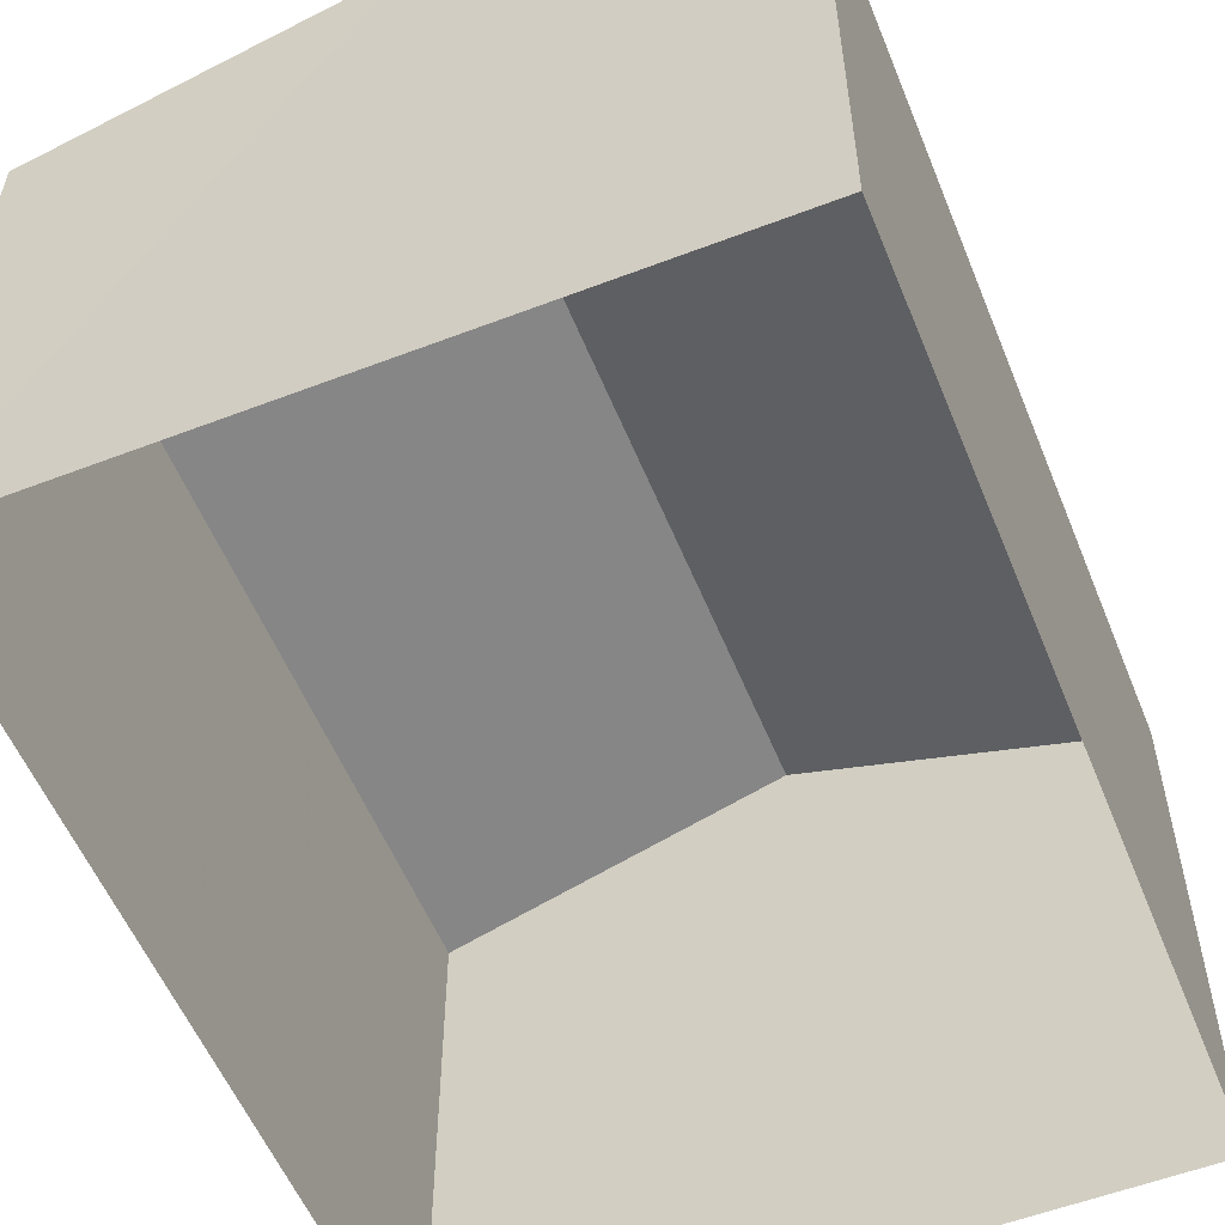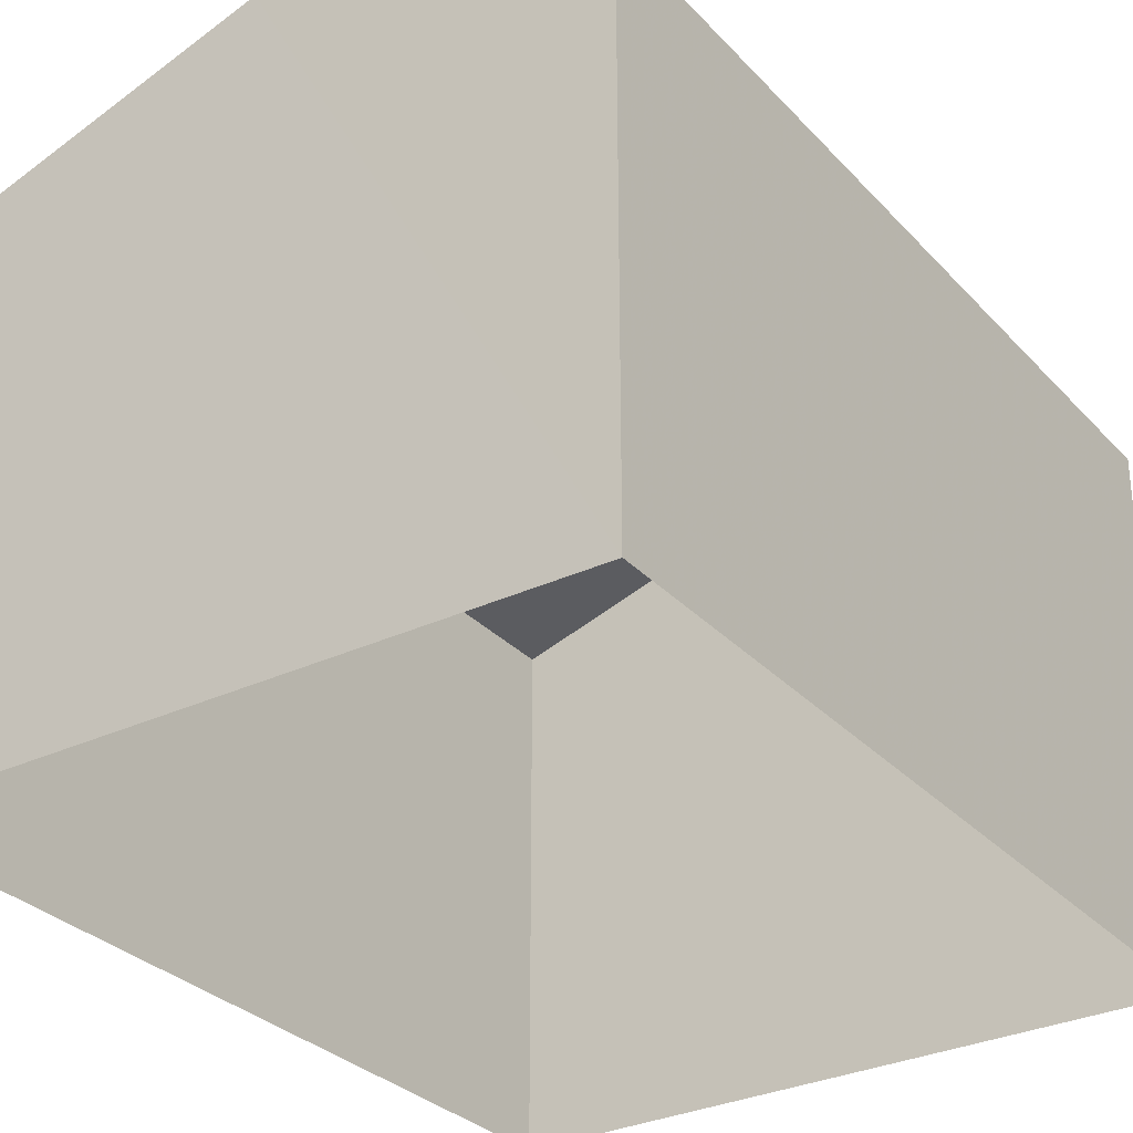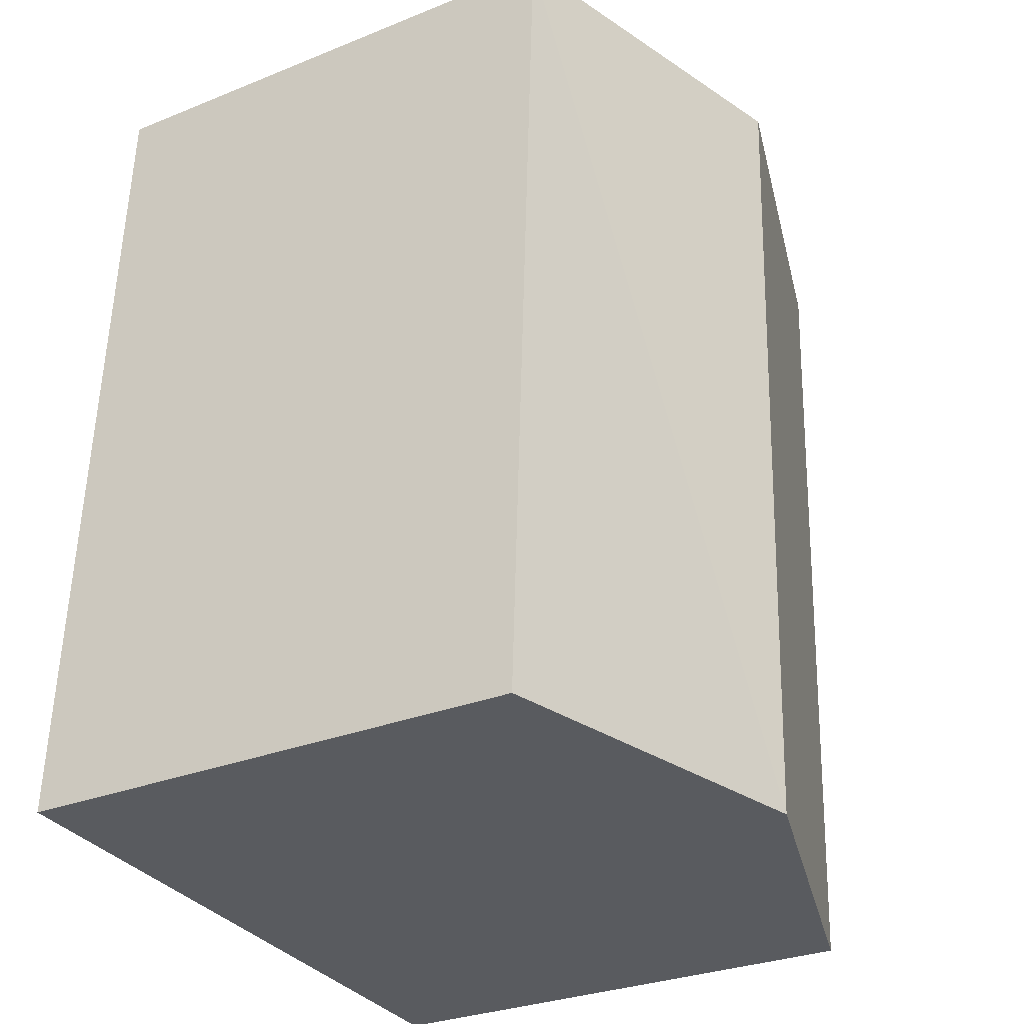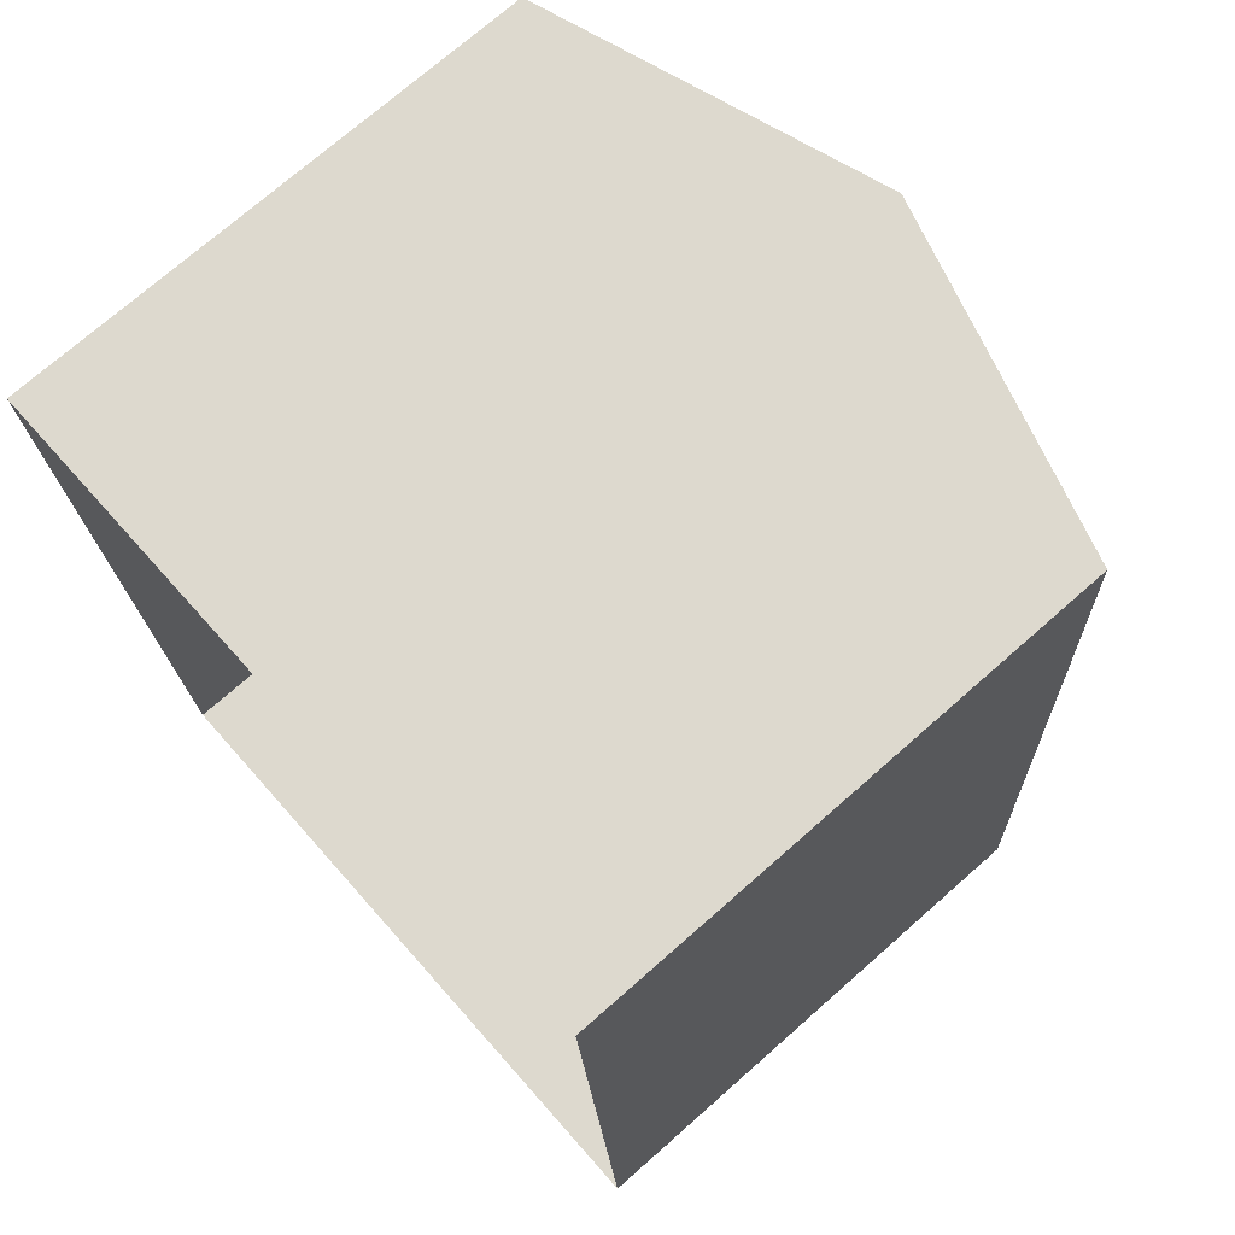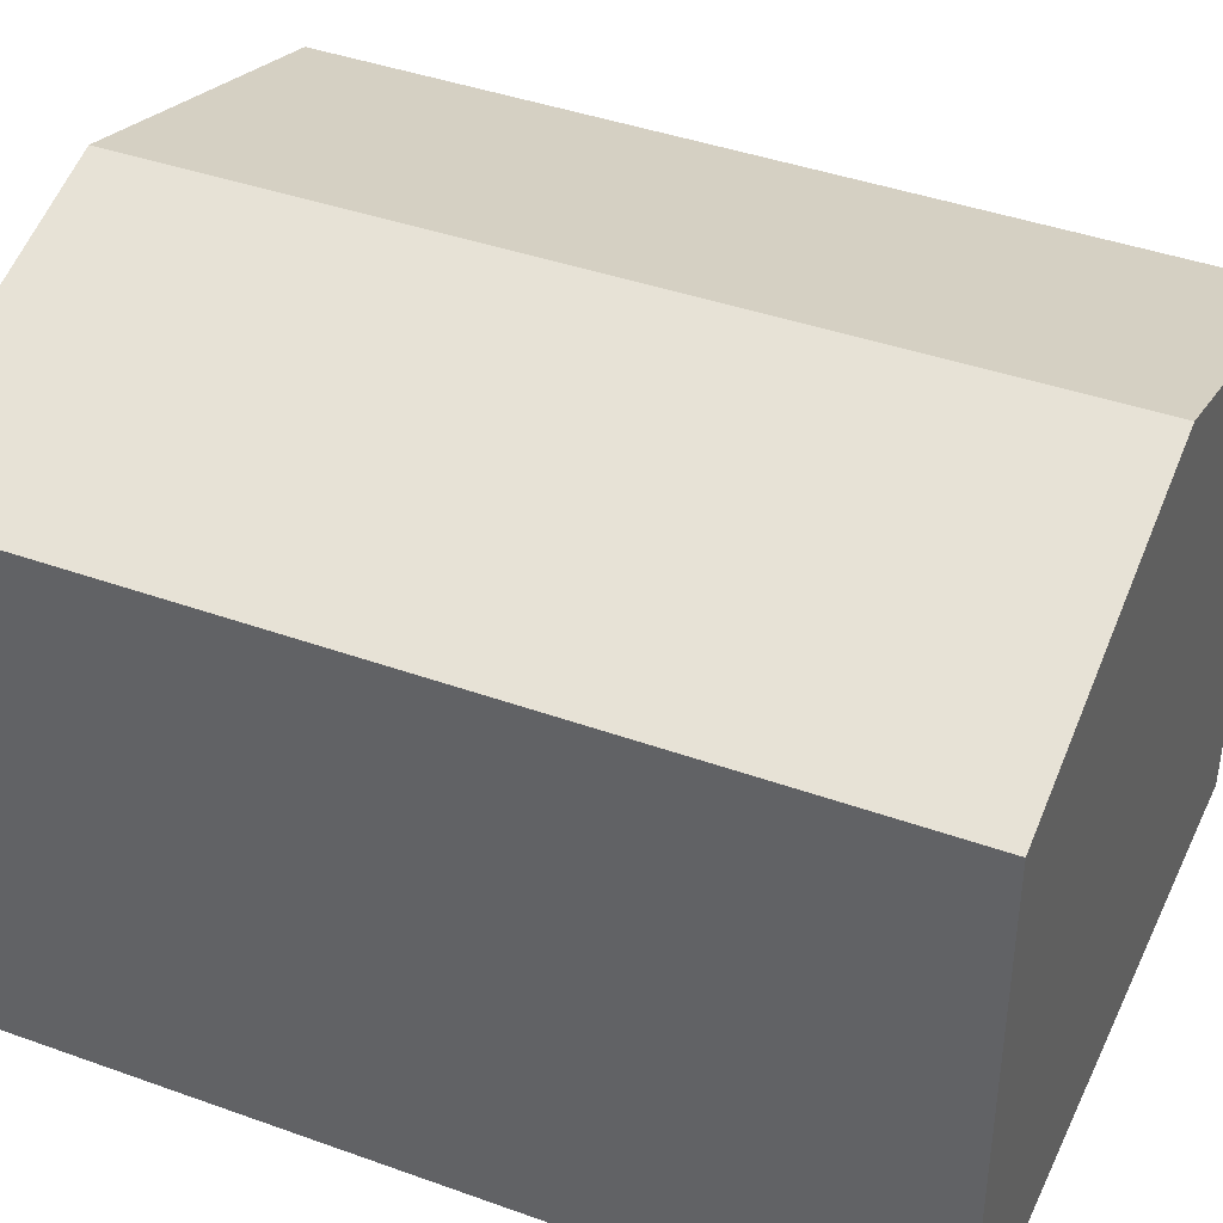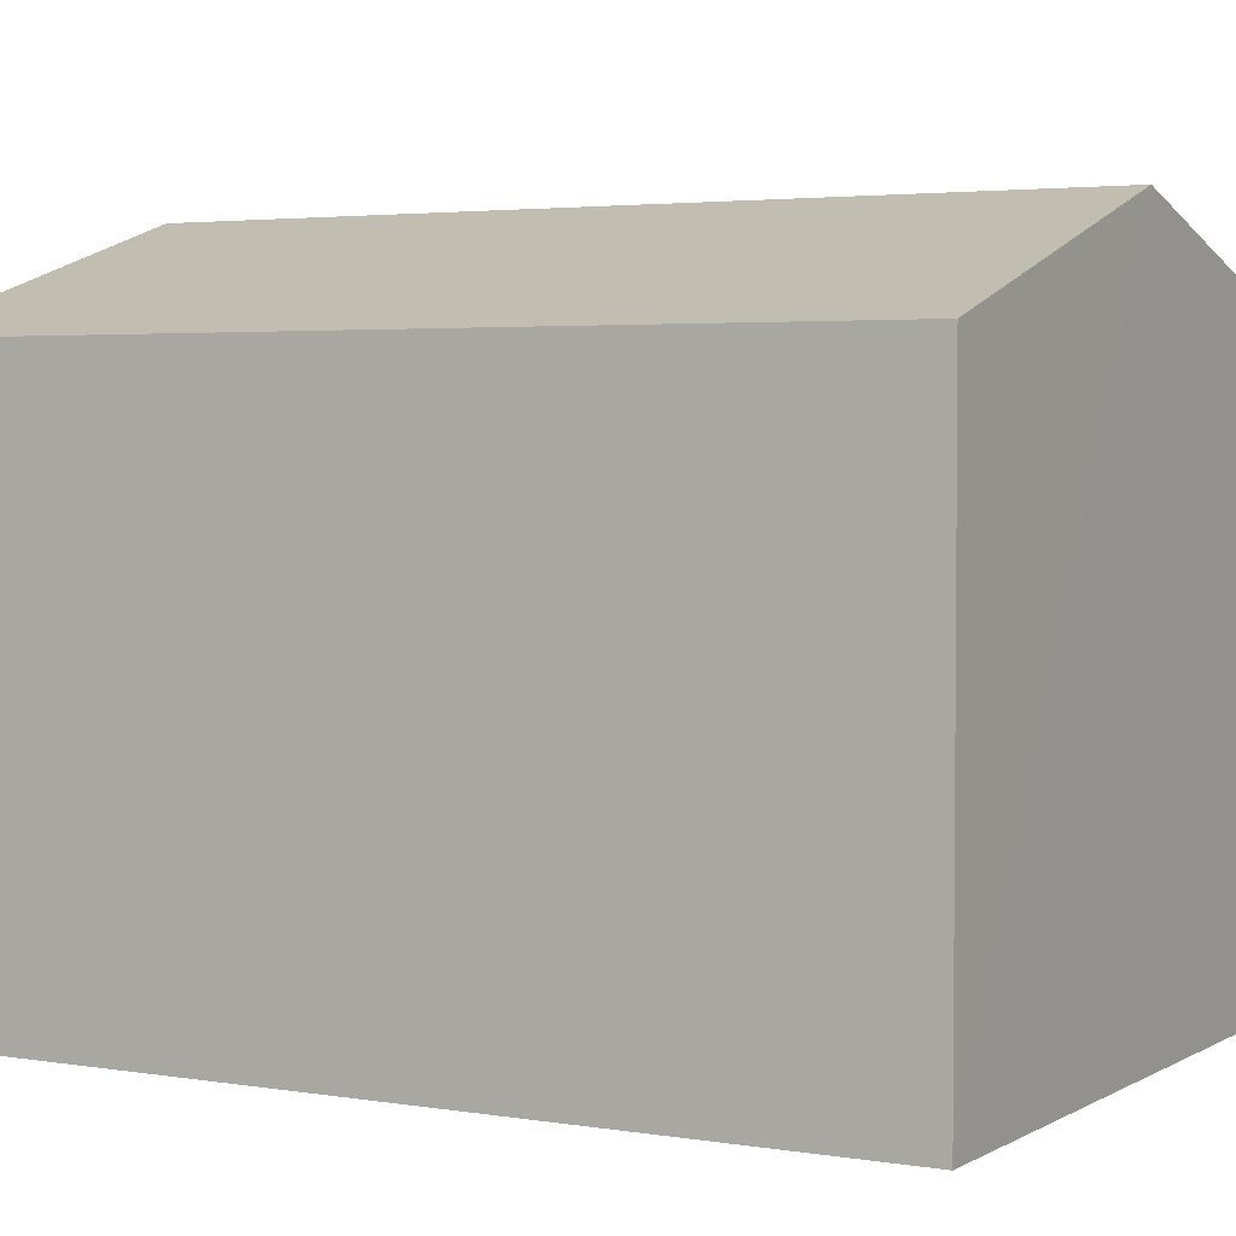
<metadata>
{"format":"obj","ext":"obj","renderer":"f3d","projection":"perspective","resolution":1024,"background":"white","views":[{"elev":-55.7,"azim":-160.9,"up":"+Z"},{"elev":-30.7,"azim":31.5,"up":"+Z"},{"elev":-29.6,"azim":-59.4,"up":"+Y"},{"elev":73.4,"azim":-131.5,"up":"+Y"},{"elev":41.0,"azim":110.8,"up":"+Z"},{"elev":3.2,"azim":-63.3,"up":"+Z"}]}
</metadata>
<code>
v -3.719e+05 -1.057e+05 25.34
v -3.718e+05 -1.057e+05 25.34
v -3.718e+05 -1.057e+05 25.34
v -3.719e+05 -1.057e+05 25.34
v -3.719e+05 -1.057e+05 30.28
v -3.719e+05 -1.057e+05 30.28
v -3.719e+05 -1.057e+05 31.25
v -3.719e+05 -1.057e+05 31.25
v -3.718e+05 -1.057e+05 30.28
v -3.718e+05 -1.057e+05 30.28
f 1 2 3
f 4 1 3
f 5 6 7
f 8 5 7
f 9 10 8
f 7 9 8
f 10 3 2
f 10 9 3
f 6 1 4
f 6 5 1
f 6 4 7
f 4 3 7
f 3 9 7
f 10 2 8
f 2 1 8
f 1 5 8

</code>
